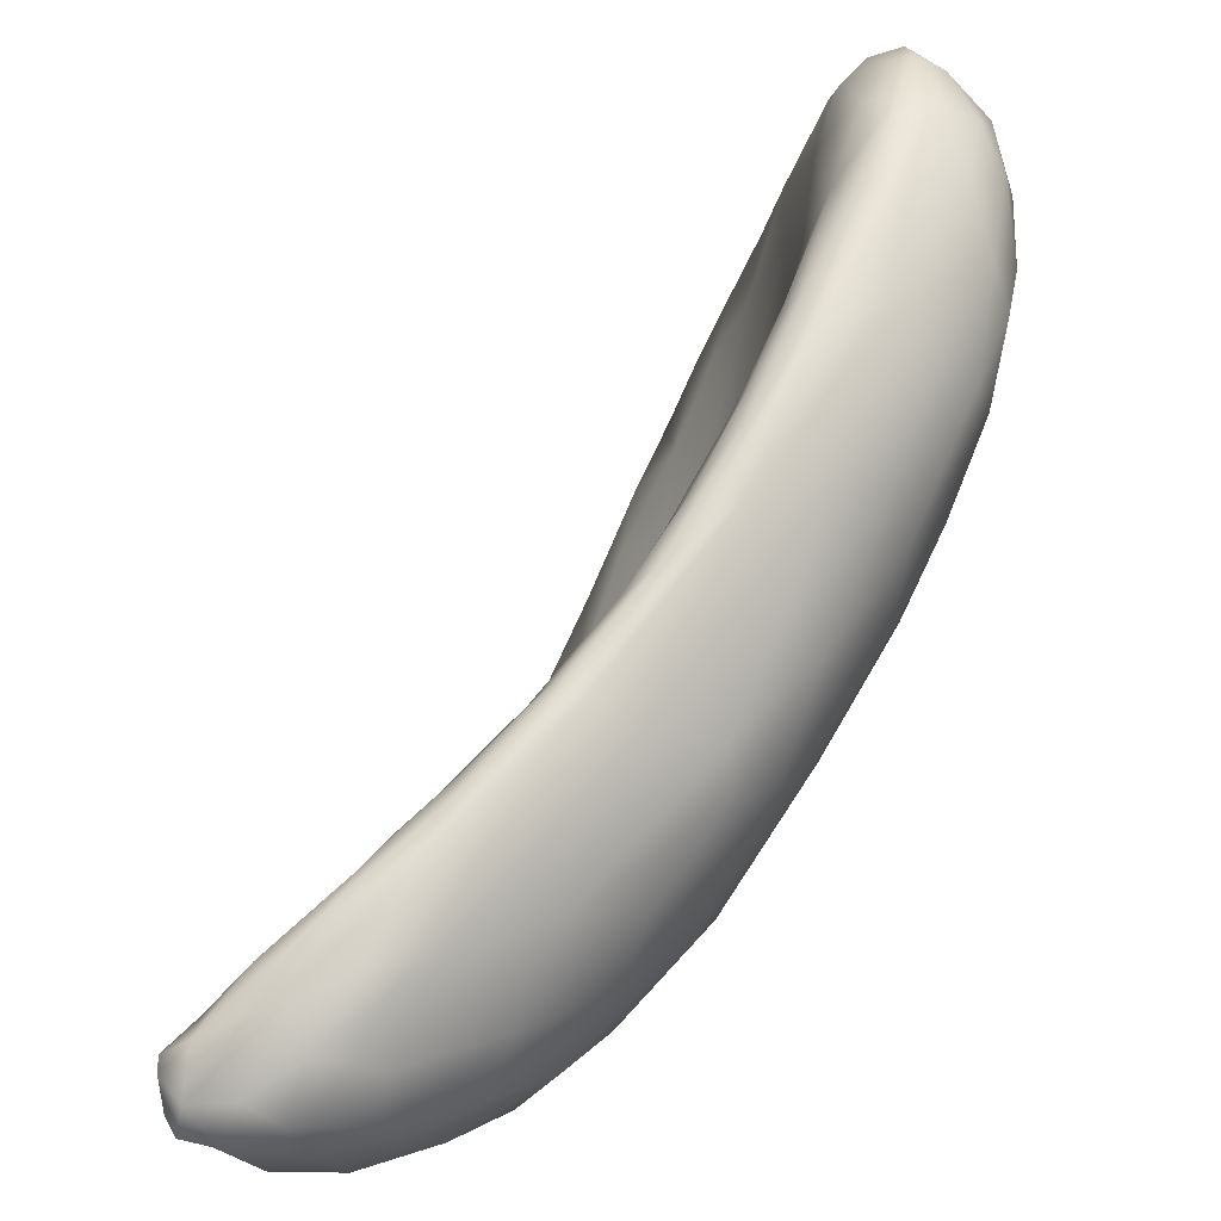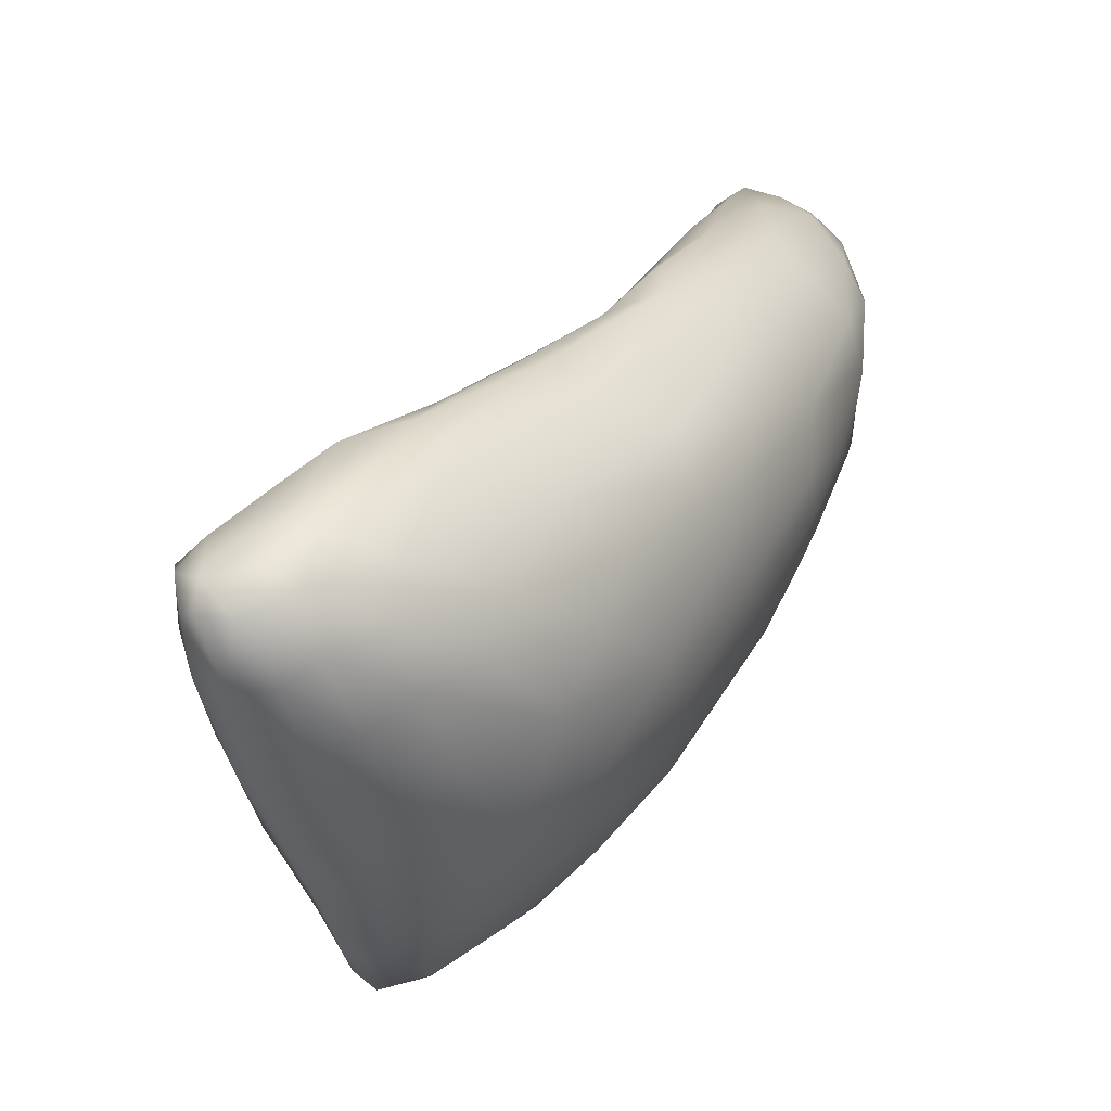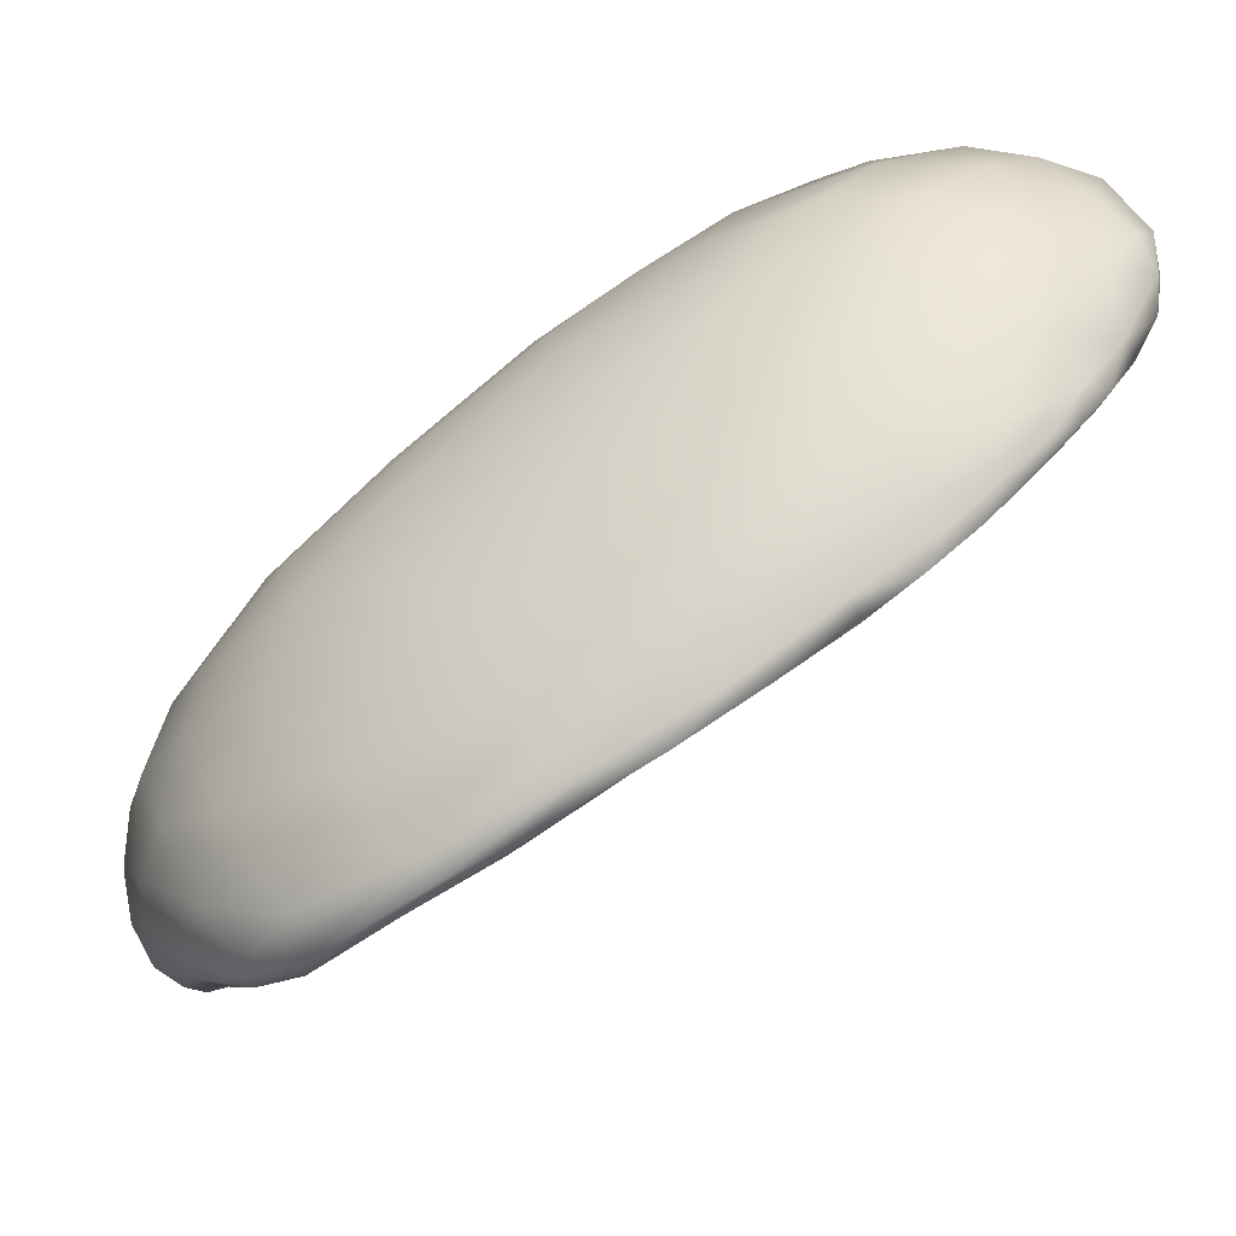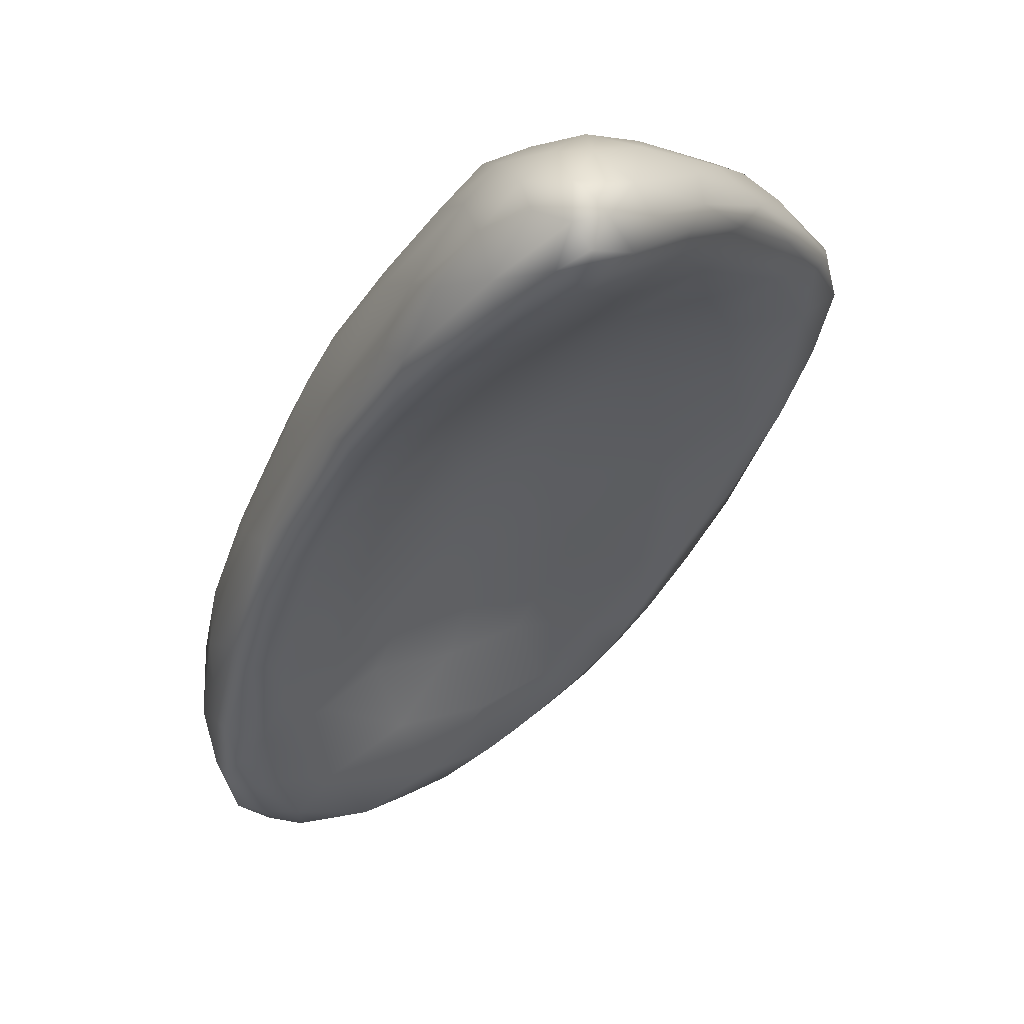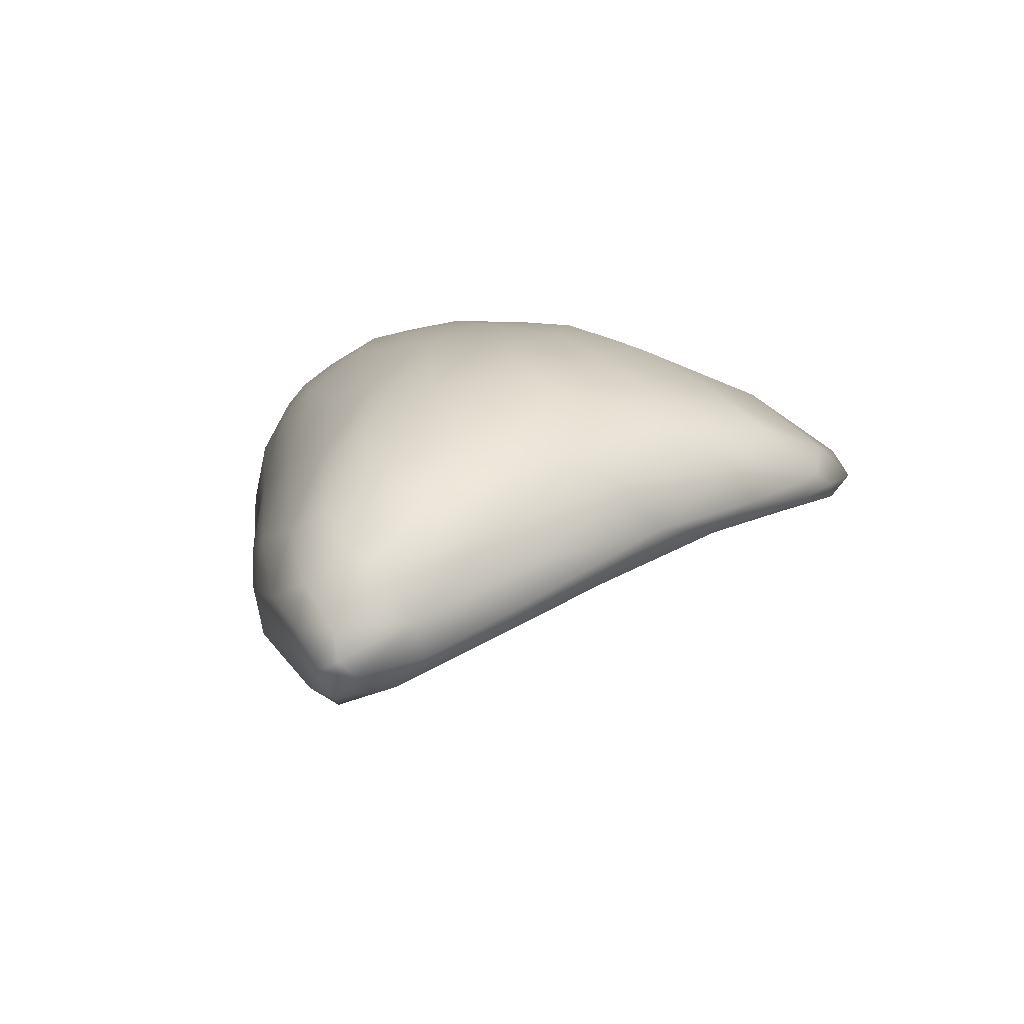
<metadata>
{"format":"obj","ext":"obj","renderer":"f3d","projection":"perspective","resolution":1024,"background":"white","views":[{"elev":75.7,"azim":171.3,"up":"+Z"},{"elev":32.9,"azim":165.2,"up":"+Z"},{"elev":-79.0,"azim":-90.4,"up":"+Z"},{"elev":15.5,"azim":46.3,"up":"+Y"},{"elev":54.9,"azim":73.2,"up":"+Y"}]}
</metadata>
<code>
o 196
v 1.825 3.701 4.189
v 1.842 3.763 4.19
v 1.891 3.804 4.188
v 1.933 3.882 4.188
v 1.915 3.898 4.194
v 1.775 3.622 4.204
v 1.775 3.654 4.203
v 1.733 3.668 4.222
v 1.841 3.723 4.196
v 1.839 3.806 4.201
v 1.912 3.824 4.199
v 1.798 3.812 4.227
v 1.964 3.908 4.208
v 1.864 3.961 4.272
v 1.982 3.949 4.209
v 2.025 3.986 4.249
v 1.974 3.999 4.243
v 2.02 4.001 4.249
v 1.733 3.555 4.224
v 1.696 3.504 4.241
v 1.714 3.565 4.232
v 1.795 3.653 4.223
v 1.879 3.782 4.225
v 1.942 3.872 4.238
v 2.031 4.04 4.274
v 1.989 4.08 4.319
v 1.66 3.456 4.265
v 1.691 3.497 4.249
v 1.733 3.557 4.243
v 1.664 3.487 4.256
v 1.643 3.515 4.262
v 1.663 3.673 4.267
v 2.012 3.966 4.288
v 1.736 3.852 4.299
v 1.92 4.066 4.345
v 2.041 4.103 4.368
v 1.631 3.445 4.279
v 1.626 3.415 4.293
v 1.655 3.446 4.283
v 1.587 3.539 4.301
v 1.761 3.631 4.276
v 1.561 3.634 4.343
v 1.675 3.752 4.298
v 1.829 3.767 4.311
v 1.905 3.835 4.265
v 2.051 4.033 4.297
v 1.597 3.402 4.305
v 1.593 3.377 4.324
v 1.587 3.439 4.306
v 1.695 3.543 4.302
v 1.928 3.883 4.305
v 1.724 3.923 4.374
v 2.052 4.024 4.317
v 2.063 4.071 4.351
v 2.002 4.145 4.434
v 1.563 3.374 4.34
v 1.617 3.399 4.319
v 1.647 3.467 4.329
v 1.63 3.772 4.357
v 1.984 3.964 4.378
v 2.084 4.067 4.401
v 1.569 3.35 4.353
v 1.583 3.359 4.357
v 1.52 3.413 4.362
v 1.487 3.503 4.388
v 1.728 3.658 4.359
v 2.056 4.025 4.391
v 1.824 4.03 4.385
v 1.947 4.122 4.416
v 2.034 4.135 4.418
v 1.531 3.334 4.393
v 1.55 3.323 4.401
v 1.607 3.431 4.39
v 1.658 3.545 4.38
v 1.533 3.69 4.405
v 1.563 3.346 4.439
v 1.472 3.343 4.433
v 1.442 3.414 4.444
v 1.47 3.582 4.426
v 1.881 3.877 4.392
v 1.879 4.105 4.449
v 2.095 4.112 4.46
v 2.06 4.152 4.49
v 1.484 3.298 4.457
v 1.517 3.299 4.444
v 1.676 3.642 4.446
v 1.772 3.768 4.431
v 1.591 3.8 4.429
v 1.756 4.008 4.439
v 1.812 4.07 4.472
v 1.453 3.312 4.476
v 1.518 3.296 4.508
v 1.422 3.495 4.468
v 1.619 3.517 4.458
v 1.424 3.572 4.487
v 1.499 3.682 4.46
v 1.677 3.934 4.471
v 1.944 3.956 4.459
v 1.84 3.865 4.472
v 2.023 4.008 4.456
v 2.131 4.102 4.53
v 1.423 3.345 4.506
v 1.581 3.427 4.502
v 1.56 3.8 4.499
v 1.982 3.991 4.537
v 1.74 4.024 4.53
v 2.077 4.052 4.522
v 1.93 4.155 4.522
v 1.453 3.293 4.519
v 1.489 3.29 4.493
v 1.399 3.429 4.52
v 1.598 3.517 4.556
v 1.64 3.609 4.53
v 1.754 3.789 4.544
v 2.024 4.179 4.565
v 1.55 3.377 4.585
v 1.519 3.327 4.614
v 1.399 3.524 4.546
v 1.465 3.667 4.531
v 1.7 3.7 4.505
v 1.632 3.904 4.53
v 2.15 4.089 4.638
v 1.84 4.104 4.533
v 2.126 4.158 4.588
v 1.473 3.284 4.552
v 1.412 3.329 4.573
v 1.395 3.383 4.566
v 1.546 3.8 4.558
v 1.866 3.898 4.543
v 2.152 4.135 4.609
v 1.44 3.299 4.582
v 1.386 3.446 4.594
v 1.446 3.643 4.611
v 1.675 3.676 4.572
v 1.494 3.725 4.58
v 2.03 4.011 4.636
v 2.164 4.114 4.64
v 2.102 4.186 4.642
v 1.488 3.296 4.589
v 1.537 3.384 4.655
v 1.58 3.478 4.621
v 1.559 3.815 4.607
v 1.811 3.845 4.628
v 1.923 3.94 4.616
v 1.659 3.937 4.58
v 1.769 4.052 4.596
v 1.888 4.141 4.621
v 1.986 4.182 4.622
v 1.458 3.302 4.615
v 1.397 3.385 4.621
v 1.401 3.524 4.625
v 1.63 3.587 4.626
v 1.721 3.719 4.66
v 2.106 4.047 4.677
v 2.061 4.198 4.677
v 1.43 3.339 4.636
v 1.42 3.573 4.65
v 1.885 3.894 4.703
v 1.679 3.947 4.651
v 1.459 3.331 4.662
v 1.483 3.326 4.643
v 1.4 3.451 4.654
v 1.46 3.636 4.669
v 1.542 3.767 4.656
v 1.976 3.958 4.706
v 1.836 4.092 4.668
v 2.185 4.107 4.74
v 1.515 3.374 4.675
v 1.416 3.402 4.666
v 1.556 3.454 4.693
v 1.605 3.539 4.69
v 1.429 3.533 4.68
v 1.673 3.647 4.723
v 1.631 3.854 4.704
v 1.724 3.96 4.712
v 2.181 4.136 4.711
v 1.948 4.162 4.705
v 2.008 4.183 4.697
v 2.16 4.166 4.715
v 2.12 4.192 4.727
v 1.487 3.384 4.697
v 1.45 3.392 4.685
v 1.552 3.725 4.713
v 1.742 3.739 4.741
v 1.801 3.809 4.716
v 1.799 4.038 4.705
v 2.15 4.07 4.762
v 1.517 3.414 4.702
v 1.439 3.457 4.694
v 1.499 3.625 4.714
v 1.871 3.87 4.766
v 1.721 3.92 4.745
v 1.963 3.939 4.764
v 2.047 4.003 4.752
v 1.919 4.117 4.737
v 1.532 3.465 4.728
v 1.519 3.573 4.739
v 1.62 3.569 4.733
v 1.61 3.729 4.755
v 1.663 3.834 4.742
v 1.866 4.04 4.764
v 2.183 4.099 4.792
v 2.186 4.143 4.773
v 2.029 4.175 4.76
v 2.086 4.19 4.75
v 1.498 3.466 4.718
v 1.602 3.562 4.75
v 1.659 3.638 4.758
v 1.717 3.718 4.768
v 1.791 3.799 4.768
v 1.99 3.962 4.79
v 2.178 4.162 4.787
v 1.591 3.59 4.76
v 1.681 3.738 4.781
v 1.848 3.862 4.798
v 1.789 3.908 4.782
v 1.93 3.923 4.796
v 2.185 4.115 4.796
v 2.015 4.138 4.793
v 2.149 4.173 4.783
v 1.678 3.701 4.786
v 1.667 3.668 4.77
v 1.753 3.779 4.785
v 2.017 3.988 4.814
v 2.103 4.043 4.806
v 2.157 4.095 4.811
v 1.963 4.058 4.812
v 2.096 4.167 4.797
v 1.828 3.88 4.804
v 1.863 3.888 4.809
v 1.942 3.946 4.816
v 1.924 3.99 4.819
v 2.169 4.14 4.803
v 1.969 3.989 4.829
v 2.04 4.018 4.833
v 2.093 4.052 4.823
v 2.023 4.066 4.834
v 2.069 4.121 4.824
v 2.125 4.146 4.812
v 2.081 4.078 4.819
f 1 2 3
f 3 2 4
f 4 2 5
f 6 7 1
f 2 7 8
f 1 7 2
f 9 6 1
f 2 8 10
f 3 9 1
f 3 11 9
f 2 10 5
f 5 10 12
f 3 13 11
f 3 4 13
f 12 14 5
f 5 15 4
f 13 4 15
f 15 16 13
f 15 5 17
f 5 14 17
f 17 18 15
f 19 20 21
f 6 19 21
f 6 21 7
f 19 6 22
f 7 21 8
f 22 6 9
f 23 22 9
f 11 23 9
f 8 12 10
f 13 24 11
f 16 15 18
f 18 17 25
f 25 17 26
f 27 20 28
f 28 20 19
f 19 29 28
f 30 31 21
f 20 30 21
f 21 31 8
f 19 22 29
f 32 12 8
f 24 23 11
f 33 24 13
f 14 12 34
f 13 16 33
f 17 14 35
f 26 17 35
f 25 26 36
f 37 27 38
f 30 37 31
f 27 37 30
f 27 30 20
f 27 28 39
f 31 40 8
f 41 29 22
f 8 40 32
f 32 40 42
f 43 32 42
f 44 41 22
f 44 22 23
f 12 32 43
f 44 23 45
f 12 43 34
f 45 23 24
f 16 18 46
f 18 25 46
f 47 38 48
f 37 47 49
f 38 47 37
f 38 27 39
f 50 39 28
f 37 49 31
f 31 49 40
f 50 28 29
f 41 50 29
f 24 51 45
f 33 51 24
f 34 52 14
f 53 33 16
f 53 16 46
f 46 25 54
f 36 26 55
f 48 56 47
f 48 38 57
f 56 49 47
f 38 39 57
f 50 58 39
f 43 42 59
f 43 59 34
f 34 59 52
f 60 51 33
f 53 46 61
f 46 54 61
f 25 36 54
f 56 48 62
f 62 48 63
f 63 48 57
f 56 64 49
f 39 58 57
f 49 64 40
f 64 65 40
f 40 65 42
f 66 50 41
f 41 44 66
f 67 33 53
f 14 52 68
f 35 14 68
f 26 35 69
f 55 26 69
f 70 36 55
f 62 71 56
f 62 63 72
f 71 64 56
f 73 63 57
f 58 73 57
f 74 58 50
f 74 50 66
f 42 75 59
f 44 45 51
f 33 67 60
f 71 62 72
f 76 72 63
f 71 77 64
f 63 73 76
f 65 64 78
f 74 73 58
f 65 79 42
f 42 79 75
f 44 51 80
f 51 60 80
f 53 61 67
f 81 35 68
f 54 36 82
f 82 61 54
f 35 81 69
f 83 36 70
f 71 84 77
f 84 71 85
f 72 85 71
f 64 77 78
f 66 86 74
f 87 66 44
f 75 88 59
f 80 87 44
f 59 88 52
f 52 89 68
f 68 89 90
f 68 90 81
f 36 83 82
f 77 84 91
f 85 72 92
f 92 72 76
f 78 93 65
f 65 93 79
f 73 74 94
f 95 79 93
f 75 96 88
f 97 52 88
f 80 98 99
f 60 98 80
f 97 89 52
f 67 100 60
f 61 82 101
f 83 70 55
f 102 77 91
f 103 76 73
f 77 102 78
f 94 103 73
f 74 86 94
f 79 96 75
f 87 86 66
f 104 88 96
f 80 99 87
f 104 97 88
f 100 105 98
f 100 98 60
f 90 89 106
f 67 61 107
f 107 61 101
f 69 108 55
f 109 84 110
f 85 110 84
f 92 110 85
f 84 109 91
f 111 78 102
f 78 111 93
f 103 94 112
f 96 79 95
f 113 94 86
f 87 99 114
f 89 97 106
f 100 67 107
f 69 81 108
f 55 108 115
f 102 91 109
f 92 116 117
f 116 92 76
f 76 103 116
f 111 118 93
f 93 118 95
f 112 94 113
f 119 96 95
f 120 113 86
f 120 86 87
f 96 119 104
f 114 120 87
f 97 121 106
f 122 107 101
f 123 81 90
f 82 83 124
f 83 55 115
f 125 109 110
f 110 92 125
f 102 126 127
f 127 111 102
f 95 118 119
f 128 104 119
f 99 129 114
f 121 97 104
f 98 129 99
f 98 105 129
f 100 107 105
f 101 82 130
f 90 106 123
f 124 130 82
f 81 123 108
f 109 125 131
f 109 131 126
f 109 126 102
f 111 132 118
f 118 133 119
f 120 134 113
f 135 128 119
f 104 128 121
f 105 107 136
f 101 130 137
f 138 83 115
f 138 124 83
f 92 139 125
f 139 92 117
f 140 117 116
f 127 132 111
f 141 103 112
f 119 133 135
f 120 114 134
f 135 142 128
f 114 129 143
f 129 144 143
f 121 128 145
f 129 105 144
f 145 106 121
f 146 106 145
f 137 122 101
f 123 147 108
f 148 115 108
f 125 149 131
f 150 127 126
f 127 150 132
f 132 151 118
f 112 113 152
f 113 134 152
f 114 153 134
f 128 142 145
f 105 136 144
f 122 154 107
f 146 123 106
f 138 115 155
f 125 139 149
f 131 156 126
f 156 131 149
f 103 141 116
f 141 112 152
f 151 133 118
f 151 157 133
f 152 134 153
f 135 133 142
f 153 114 143
f 143 144 158
f 142 159 145
f 159 146 145
f 136 107 154
f 123 146 147
f 147 148 108
f 115 148 155
f 149 160 156
f 139 161 149
f 139 117 161
f 126 156 150
f 150 162 132
f 162 151 132
f 157 163 133
f 164 142 133
f 159 142 164
f 136 165 144
f 159 166 146
f 137 167 122
f 146 166 147
f 149 161 160
f 117 168 161
f 117 140 168
f 156 169 150
f 140 116 170
f 170 116 141
f 141 152 171
f 151 172 157
f 171 152 173
f 152 153 173
f 133 163 164
f 174 159 164
f 174 175 159
f 158 144 165
f 137 176 167
f 166 177 147
f 137 130 176
f 147 177 178
f 147 178 148
f 179 124 138
f 138 155 180
f 181 160 161
f 156 160 182
f 161 168 181
f 170 168 140
f 150 169 162
f 170 141 171
f 162 172 151
f 172 163 157
f 183 164 163
f 173 153 184
f 174 164 183
f 143 185 153
f 186 159 175
f 186 166 159
f 122 167 187
f 176 130 179
f 124 179 130
f 155 148 178
f 160 181 182
f 156 182 169
f 168 188 181
f 188 168 170
f 169 189 162
f 189 172 162
f 172 190 163
f 190 183 163
f 153 185 184
f 158 185 143
f 191 185 158
f 175 174 192
f 158 165 193
f 165 136 194
f 136 154 194
f 154 122 187
f 186 195 166
f 166 195 177
f 179 138 180
f 188 196 181
f 189 169 182
f 189 197 172
f 198 170 171
f 172 197 190
f 198 171 173
f 183 190 199
f 174 183 200
f 174 200 192
f 191 158 193
f 175 192 201
f 193 165 194
f 175 201 186
f 154 187 194
f 202 187 167
f 167 176 203
f 176 179 203
f 177 195 204
f 177 204 178
f 155 178 205
f 155 205 180
f 182 181 206
f 206 181 196
f 206 189 182
f 188 170 196
f 170 207 196
f 206 197 189
f 170 198 207
f 208 198 173
f 199 190 197
f 173 184 209
f 185 210 184
f 185 191 210
f 211 193 194
f 186 201 195
f 212 203 179
f 178 204 205
f 196 213 206
f 213 197 206
f 196 207 213
f 213 214 197
f 198 208 207
f 199 197 214
f 208 173 209
f 209 184 210
f 199 200 183
f 191 215 210
f 200 216 192
f 215 191 217
f 191 193 217
f 217 193 211
f 216 201 192
f 218 202 167
f 167 203 218
f 201 219 195
f 180 205 220
f 179 180 220
f 221 214 213
f 207 222 213
f 222 221 213
f 207 208 222
f 209 222 208
f 223 222 209
f 210 223 209
f 214 216 199
f 216 200 199
f 215 223 210
f 211 224 217
f 211 194 224
f 187 225 194
f 226 225 187
f 227 201 216
f 187 202 226
f 202 218 226
f 201 227 219
f 195 219 204
f 220 212 179
f 204 228 205
f 221 223 214
f 222 223 221
f 214 229 216
f 223 229 214
f 215 230 223
f 230 229 223
f 215 231 230
f 217 231 215
f 232 216 229
f 224 231 217
f 194 225 224
f 227 216 232
f 218 203 233
f 212 233 203
f 212 220 233
f 219 228 204
f 220 205 228
f 229 230 234
f 234 230 231
f 234 232 229
f 231 224 235
f 235 234 231
f 224 236 235
f 236 224 225
f 234 237 232
f 225 226 236
f 227 232 237
f 233 226 218
f 238 227 237
f 219 227 238
f 239 233 220
f 238 228 219
f 239 228 238
f 220 228 239
f 240 234 235
f 235 236 240
f 240 237 234
f 226 240 236
f 226 233 240
f 238 237 240
f 240 239 238
f 233 239 240

</code>
